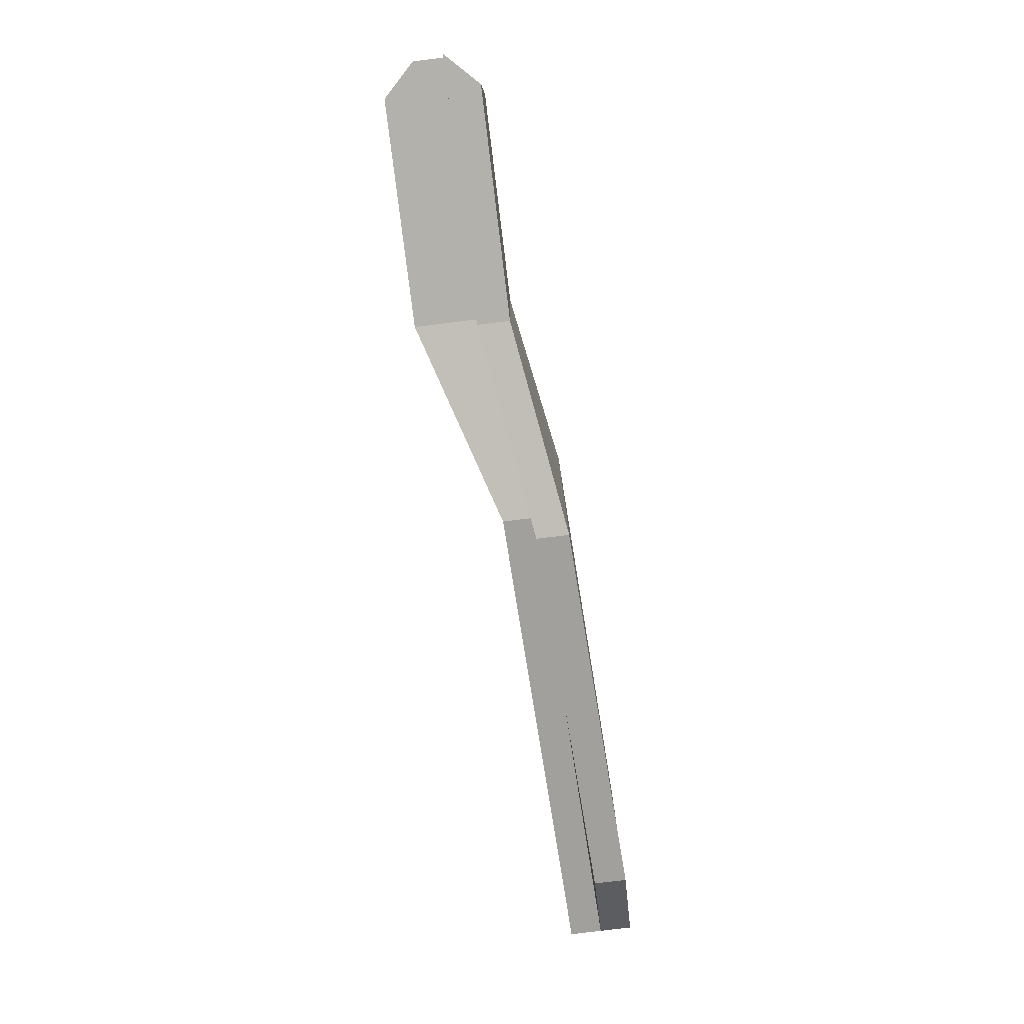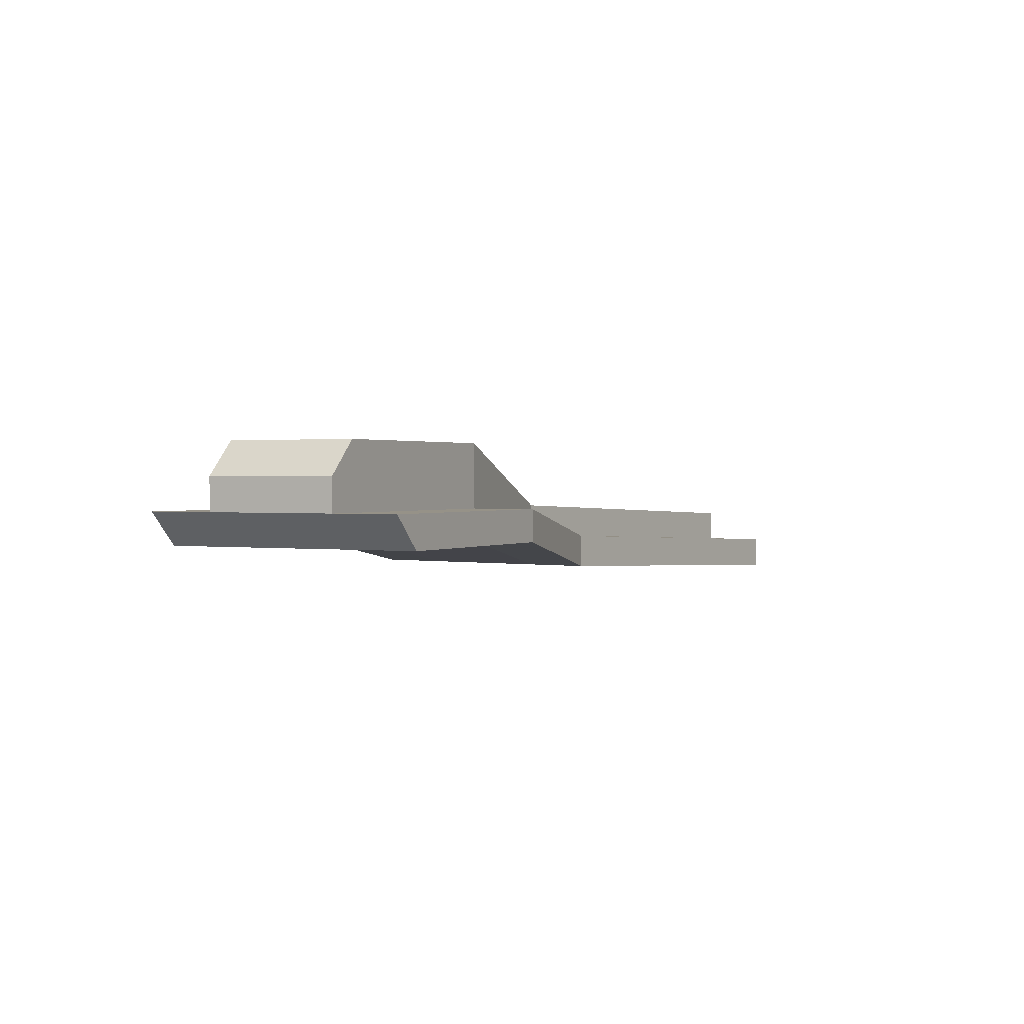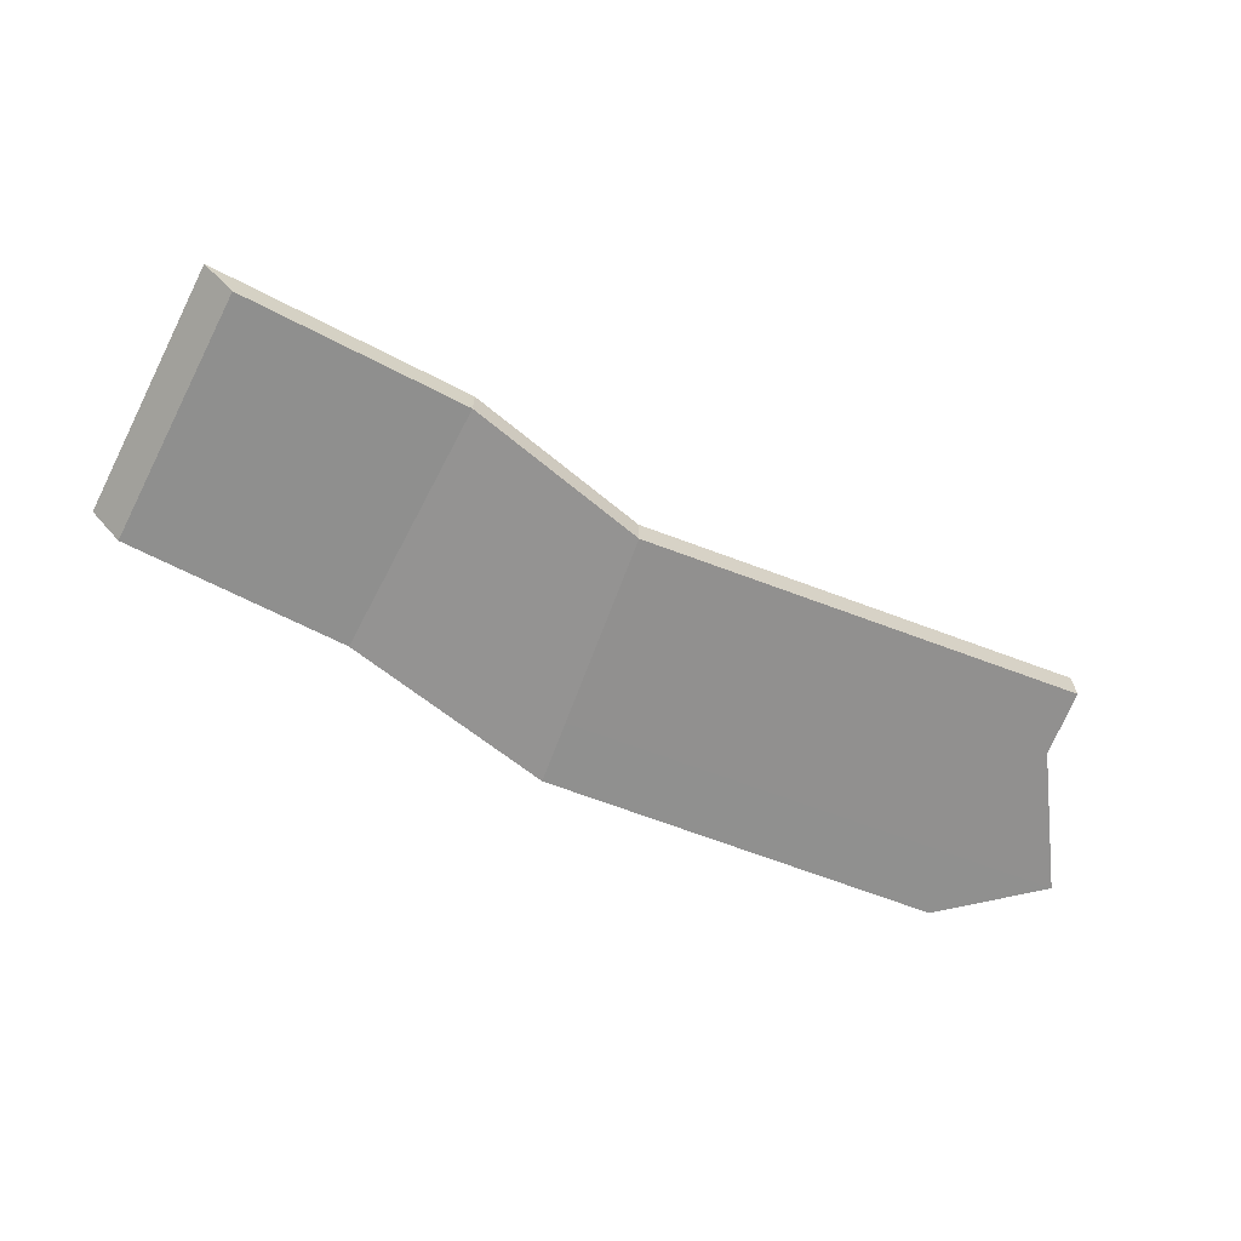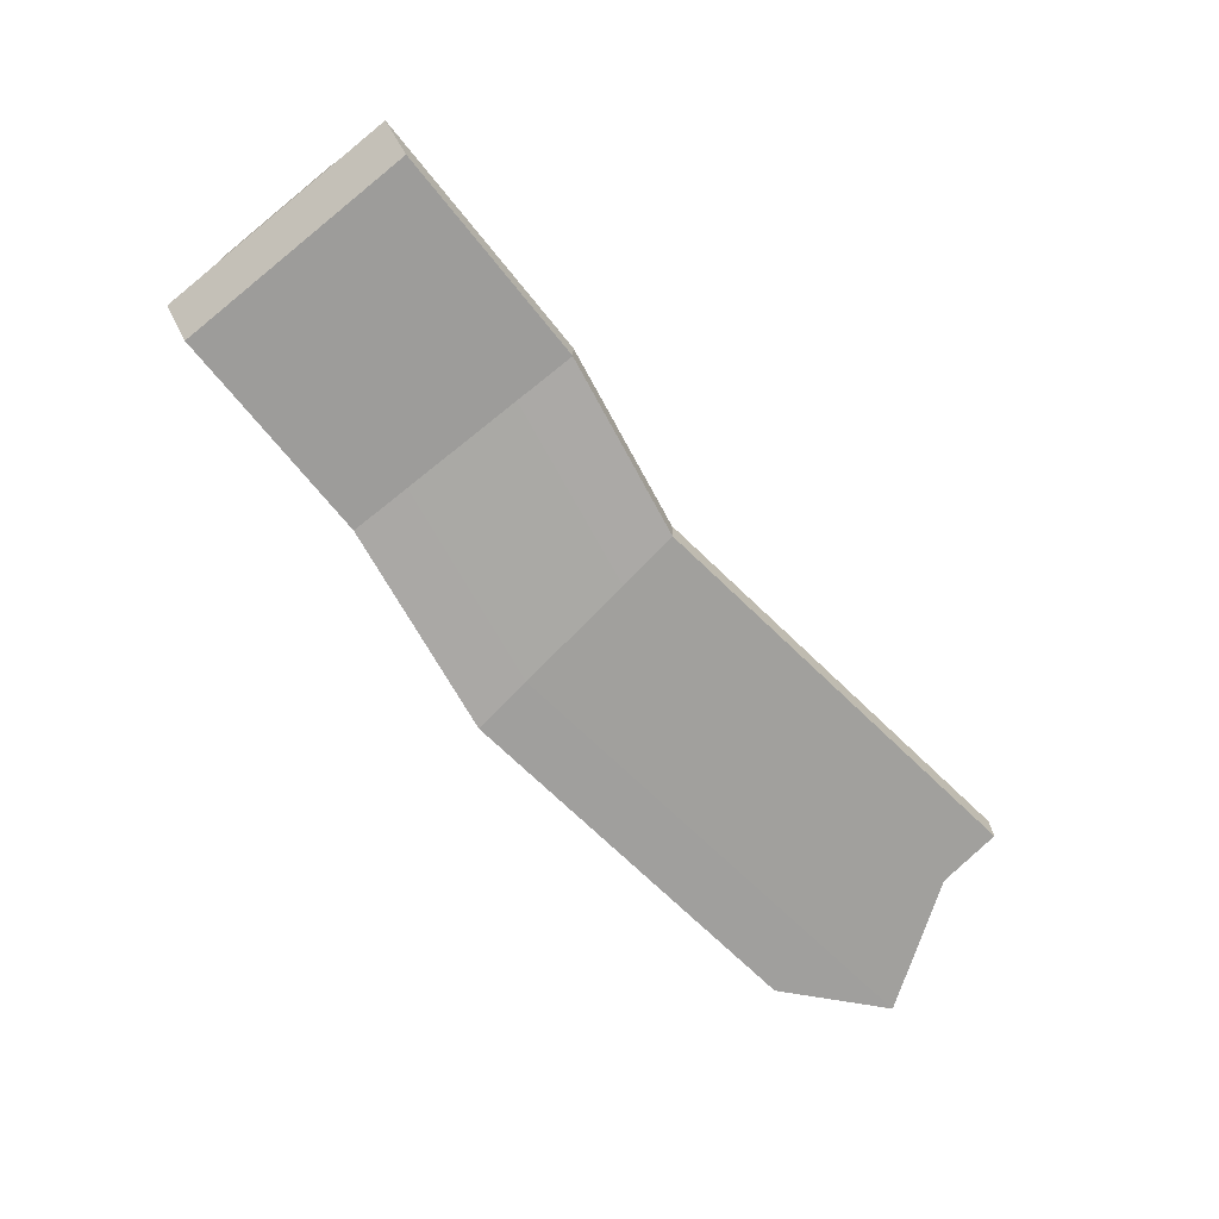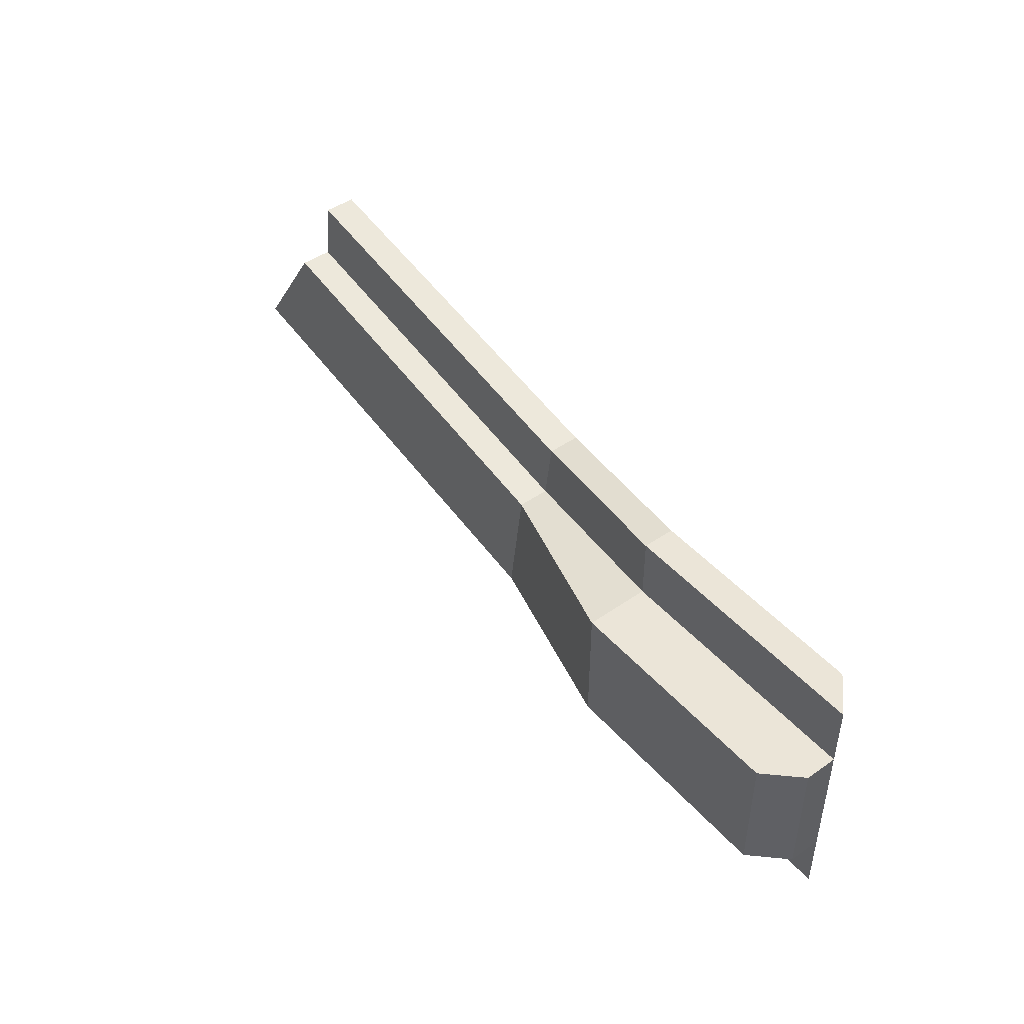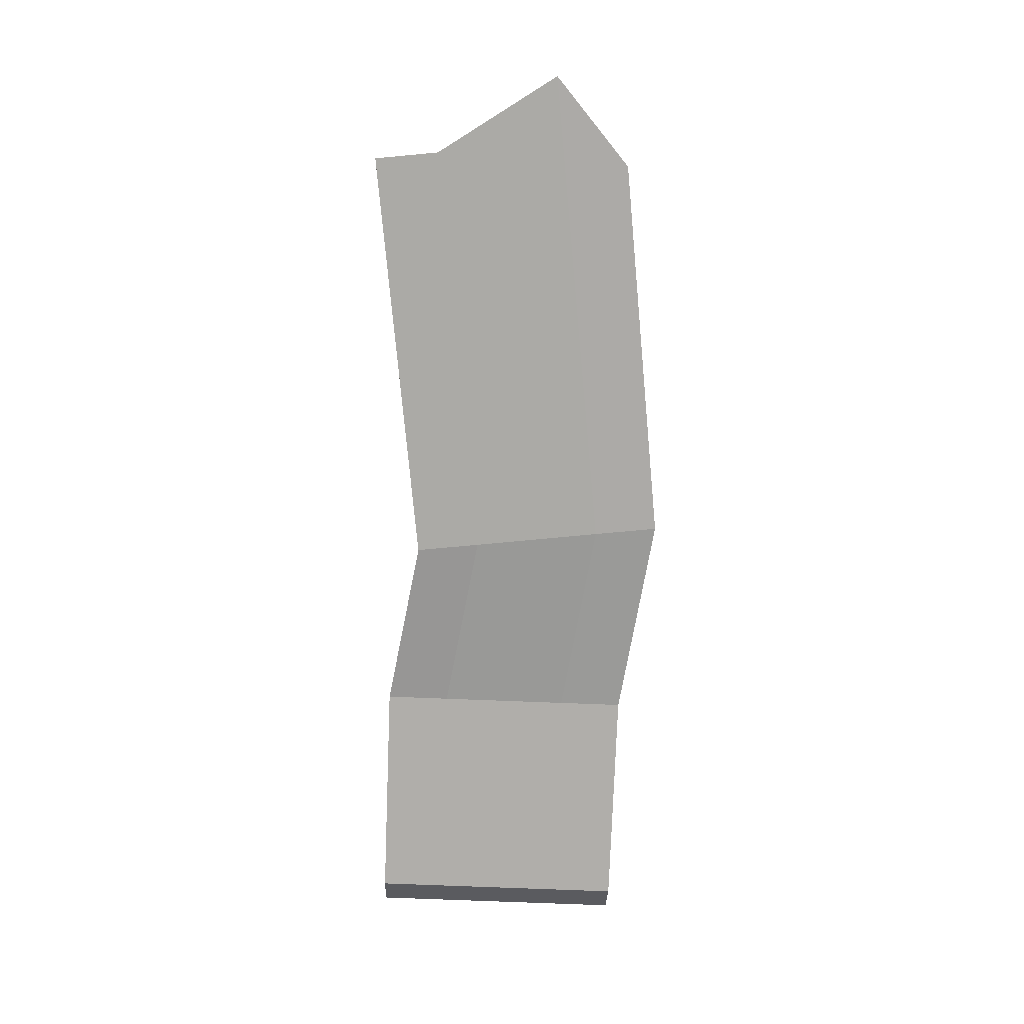
<metadata>
{"format":"obj","ext":"obj","renderer":"f3d","projection":"perspective","resolution":1024,"background":"white","views":[{"elev":-79.0,"azim":-83.0,"up":"+Z"},{"elev":1.2,"azim":-63.2,"up":"+Y"},{"elev":-65.2,"azim":-27.6,"up":"+Y"},{"elev":-70.3,"azim":-51.1,"up":"+Y"},{"elev":45.8,"azim":-128.7,"up":"+Z"},{"elev":-77.9,"azim":87.8,"up":"+Y"}]}
</metadata>
<code>
o DESTR06
v -0.8562 0 0.2946
v -0.9187 0.0625 0.2946
v -0.8562 0 -0.2054
v -0.9187 0.0625 -0.2054
v -0.9187 0.0625 0.1696
v -0.9187 0.0625 -0.08037
v -0.8562 0 -0.08037
v -0.8562 0 0.1696
v -0.4187 0.0625 0.1696
v -0.4187 0.0625 0.2946
v -0.4187 0 0.2946
v -0.4187 0 0.1696
v -0.4187 0 -0.08037
v -0.4187 0 -0.2054
v -0.4187 0.0625 -0.2054
v -0.4187 0.0625 -0.08037
v -0.4187 0.1875 0.1696
v -0.8562 0.1875 0.1696
v -0.4187 0.1875 -0.08037
v -0.8562 0.1875 -0.08037
v -0.4187 0.125 0.1696
v -0.9187 0.125 0.1696
v -0.4187 0.125 -0.08037
v -0.9187 0.125 -0.08037
v 0.7491 0.03125 0.22
v 0.7491 -0.03125 0.22
v 0.7328 -0.03125 0.3439
v 0.7328 -0.09375 0.3439
v 0.7491 -0.09375 0.22
v 0.9056 -0.09375 -0.01159
v 0.7361 -0.09375 -0.16
v 0.7361 -0.03125 -0.16
v 0.9056 -0.03125 -0.01159
v 0.9056 0.03125 -0.01159
v -0.05646 0.0625 0.1139
v -0.05646 0 0.1139
v -0.07278 0 0.2378
v -0.07278 -0.0625 0.2378
v -0.05646 -0.0625 0.1139
v -0.02383 -0.0625 -0.134
v -0.007514 -0.0625 -0.2579
v -0.007514 0 -0.2579
v -0.02383 0 -0.134
v -0.02383 0.0625 -0.134
f 1 11 10 2
f 4 15 14 3
f 2 10 9 5
f 6 16 15 4
f 6 24 23 16
f 3 14 13 7
f 8 12 11 1
f 7 13 12 8
f 10 37 36 9
f 11 38 37 10
f 12 39 38 11
f 13 40 39 12
f 14 41 40 13
f 15 42 41 14
f 16 43 42 15
f 18 22 21 17
f 23 44 43 16
f 9 36 35 21
f 9 21 22 5
f 19 23 24 20
f 25 35 36 26
f 26 36 37 27
f 27 37 38 28
f 28 38 39 29
f 29 39 40 30
f 30 40 41 31
f 31 41 42 32
f 32 42 43 33
f 33 43 44 34
f 17 35 44 19
f 21 35 17
f 19 44 23
f 34 44 35 25
f 27 28 29 26
f 30 31 32 33
f 33 34 25 26
f 30 33 26 29
f 18 20 24 22
f 22 24 6 5
f 8 5 6 7
f 6 4 3 7
f 2 5 8 1
f 18 17 19 20

</code>
